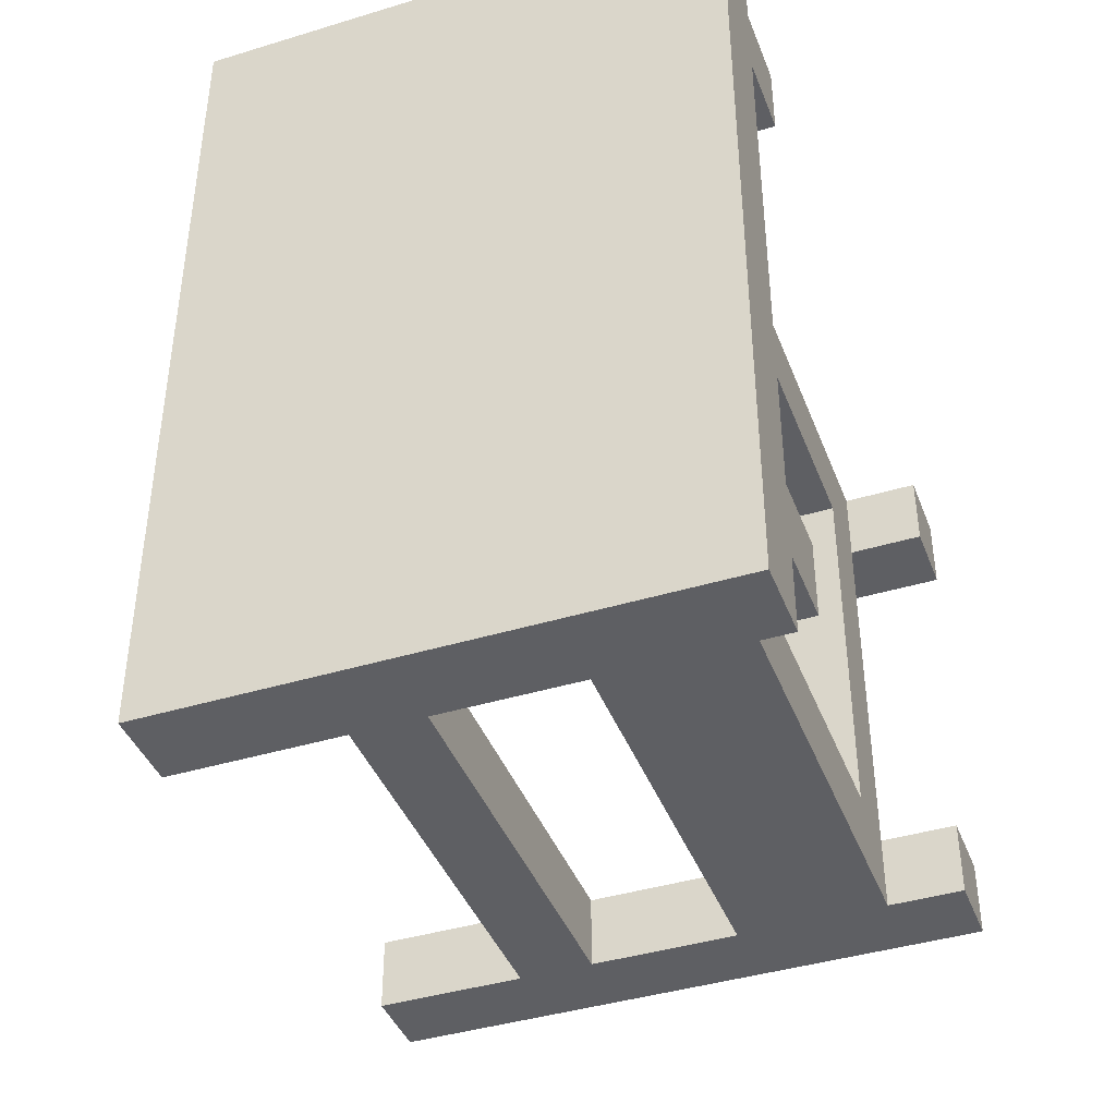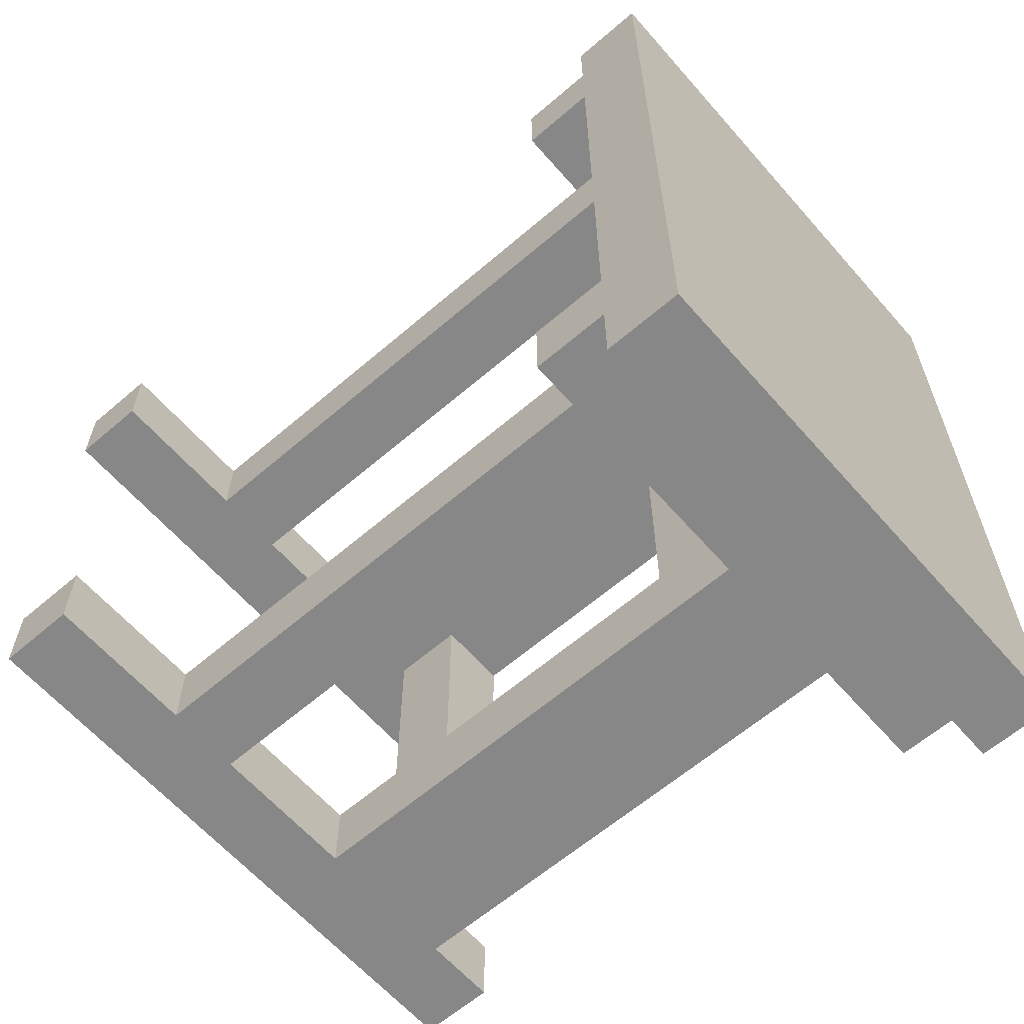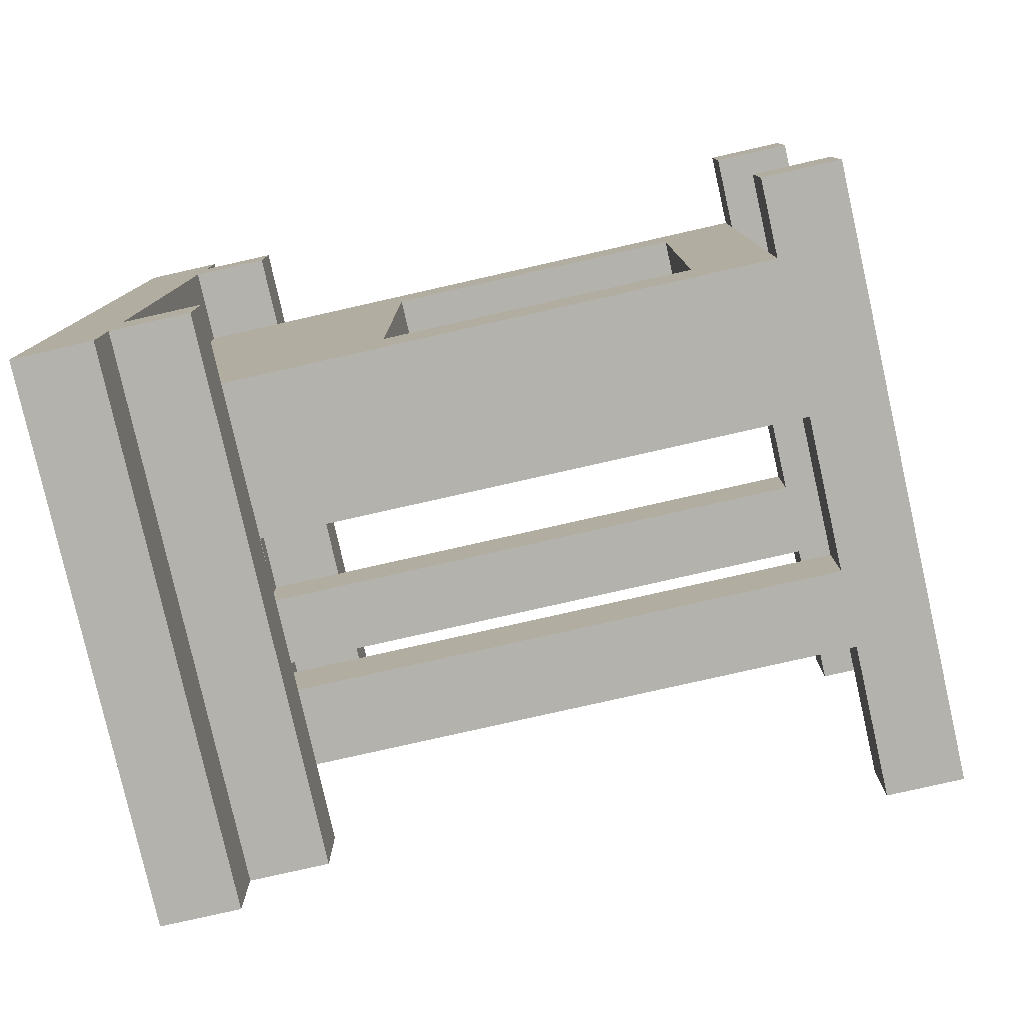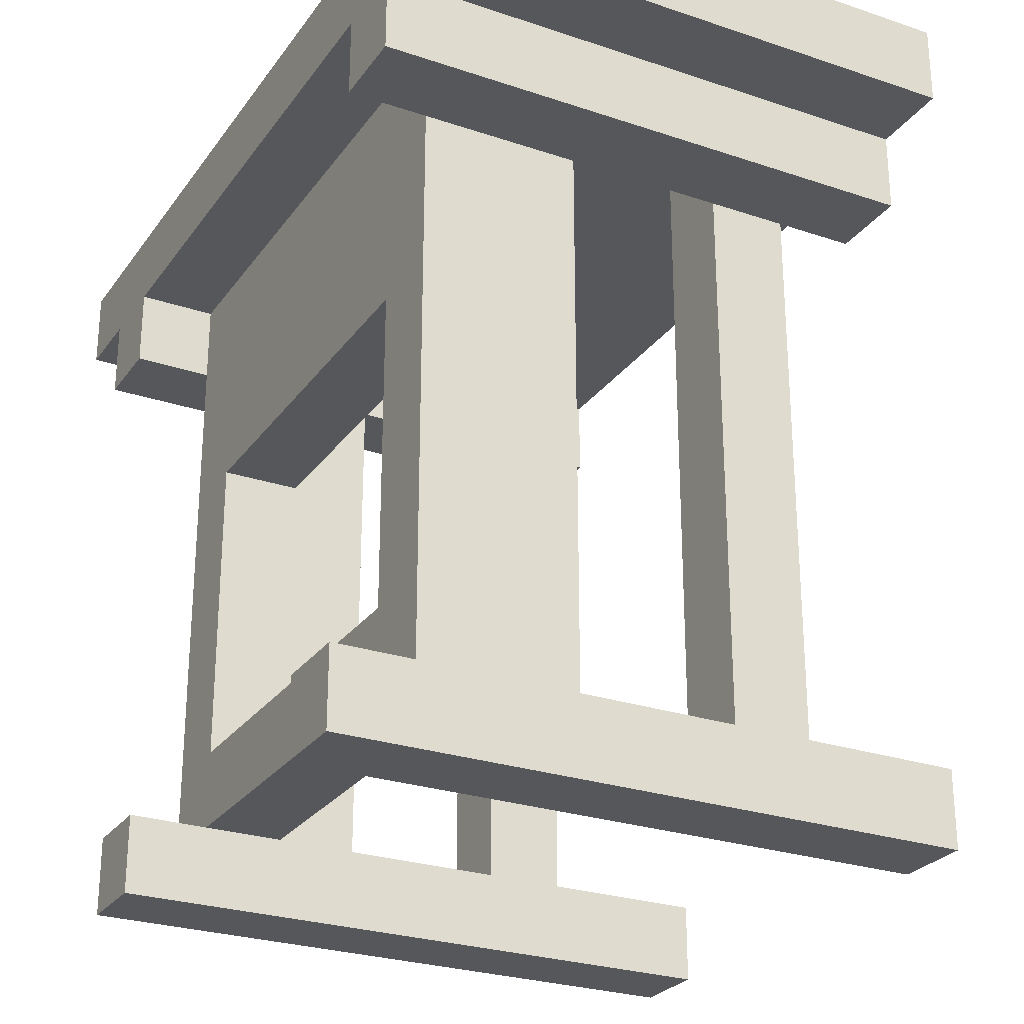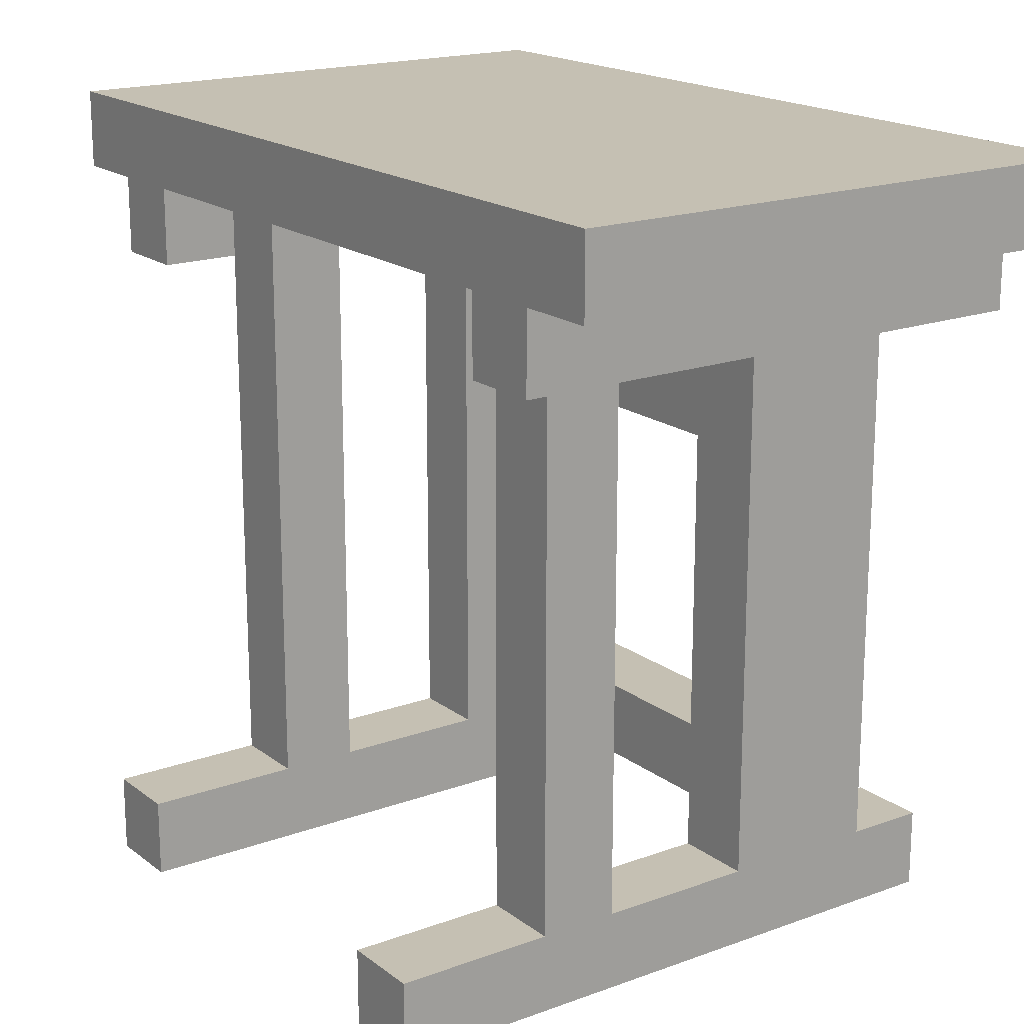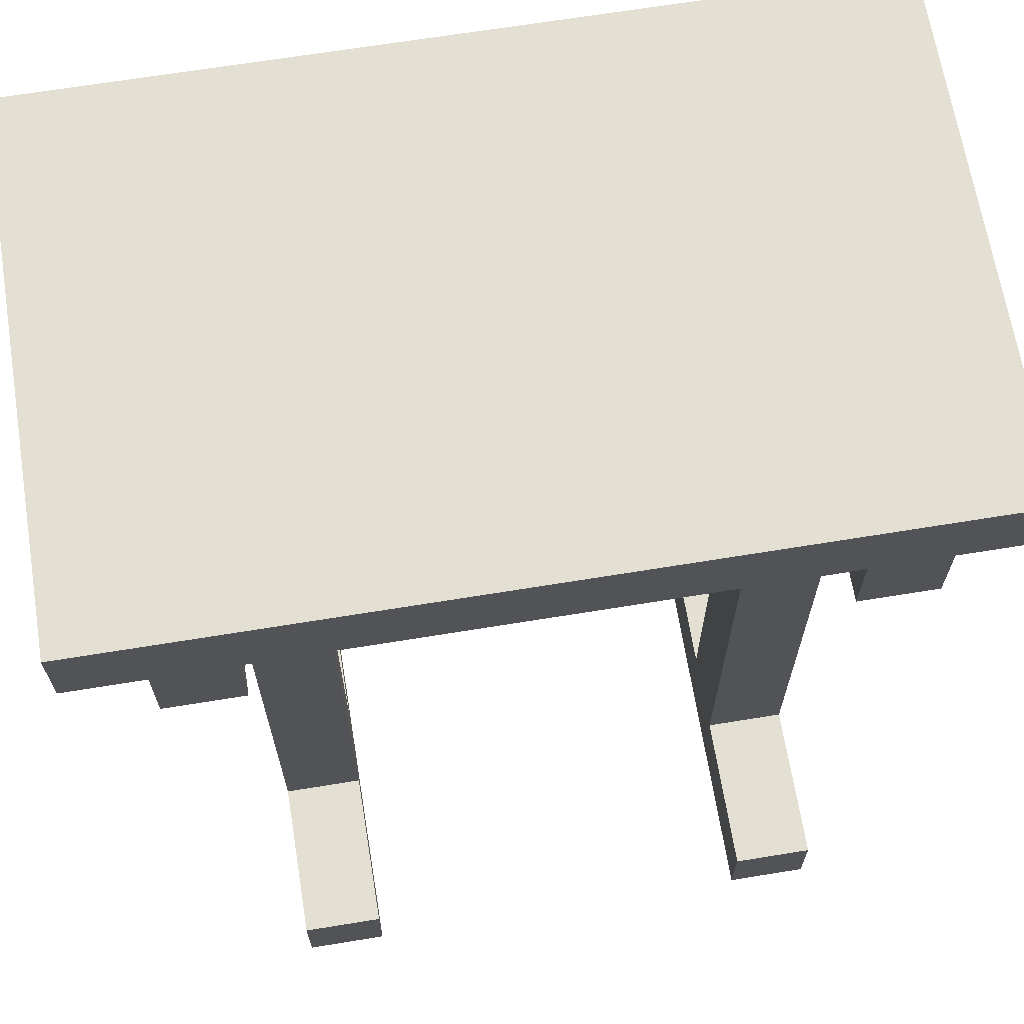
<metadata>
{"format":"obj","ext":"obj","renderer":"f3d","projection":"perspective","resolution":1024,"background":"white","views":[{"elev":-41.4,"azim":-159.8,"up":"+Z"},{"elev":-62.3,"azim":131.1,"up":"+Z"},{"elev":-79.4,"azim":-77.3,"up":"+Z"},{"elev":-26.6,"azim":-27.8,"up":"+Y"},{"elev":18.1,"azim":144.7,"up":"+Y"},{"elev":66.9,"azim":80.7,"up":"+Y"}]}
</metadata>
<code>
o
v 5.2 0.1 4.6
v 5.2 0.1 4.5
v 5.2 0.1 4
v 5.2 0.1 3.9
v 5.2 0.2 4.6
v 5.2 0.2 4.5
v 5.2 0.2 4
v 5.2 0.2 3.9
v 5.2 0.9 4.7
v 5.2 0.9 4.6
v 5.2 0.9 3.9
v 5.2 0.9 3.8
v 5.2 1 4.8
v 5.2 1 4.7
v 5.2 1 4.6
v 5.2 1 3.9
v 5.2 1 3.8
v 5.2 1 3.7
v 5.2 1.1 4.8
v 5.2 1.1 3.7
v 5.3 0.2 4.6
v 5.3 0.2 4.5
v 5.3 0.2 4
v 5.3 0.2 3.9
v 5.3 0.3 4.5
v 5.3 0.3 4
v 5.3 0.7 4.5
v 5.3 0.7 4
v 5.3 0.8 4.5
v 5.3 0.8 4
v 5.3 0.9 4.6
v 5.3 0.9 3.9
v 5.3 1 4.6
v 5.3 1 4.5
v 5.3 1 4
v 5.3 1 3.9
v 5.7 0.2 4.6
v 5.7 0.2 4.5
v 5.7 0.2 4
v 5.7 0.2 3.9
v 5.7 0.9 4.6
v 5.7 0.9 3.9
v 5.7 1 4.6
v 5.7 1 4.5
v 5.7 1 4
v 5.7 1 3.9
v 5.4 0.2 4.5
v 5.4 0.2 4
v 5.4 0.3 4.5
v 5.4 0.3 4
v 5.4 0.7 4.5
v 5.4 0.7 4
v 5.4 0.8 4.5
v 5.4 0.8 4
v 5.4 1 4.5
v 5.4 1 4
v 5.5 0.2 4.6
v 5.5 0.2 4.5
v 5.5 0.2 4
v 5.5 0.2 3.9
v 5.5 0.9 4.6
v 5.5 0.9 3.9
v 5.5 1 4.6
v 5.5 1 4.5
v 5.5 1 4
v 5.5 1 3.9
v 5.8 0.2 4.6
v 5.8 0.2 4.5
v 5.8 0.2 4
v 5.8 0.2 3.9
v 5.8 0.9 4.6
v 5.8 0.9 3.9
v 5.8 1 4.6
v 5.8 1 4.5
v 5.8 1 4
v 5.8 1 3.9
v 5.9 0.9 4.7
v 5.9 0.9 4.6
v 5.9 0.9 3.9
v 5.9 0.9 3.8
v 5.9 1 4.8
v 5.9 1 4.7
v 5.9 1 4.6
v 5.9 1 3.9
v 5.9 1 3.8
v 5.9 1 3.7
v 5.9 1.1 4.8
v 5.9 1.1 3.7
v 6 0.1 4.6
v 6 0.1 4.5
v 6 0.1 4
v 6 0.1 3.9
v 6 0.2 4.6
v 6 0.2 4.5
v 6 0.2 4
v 6 0.2 3.9
v 5.2 1 4.8
v 5.2 1.1 4.8
v 5.9 1 4.8
v 5.9 1.1 4.8
v 5.2 0.9 4.7
v 5.2 1 4.7
v 5.9 0.9 4.7
v 5.9 1 4.7
v 5.2 0.1 4.6
v 5.2 0.2 4.6
v 5.3 0.2 4.6
v 5.3 0.9 4.6
v 5.5 0.2 4.6
v 5.5 0.9 4.6
v 5.7 0.2 4.6
v 5.7 0.9 4.6
v 5.8 0.2 4.6
v 5.8 0.9 4.6
v 6 0.1 4.6
v 6 0.2 4.6
v 5.2 0.1 4
v 5.2 0.2 4
v 5.3 0.2 4
v 5.3 0.3 4
v 5.3 0.7 4
v 5.4 0.2 4
v 5.4 0.3 4
v 5.4 0.7 4
v 5.4 0.8 4
v 5.4 1 4
v 5.5 0.2 4
v 5.5 1 4
v 5.7 0.2 4
v 5.7 1 4
v 5.8 0.2 4
v 5.8 1 4
v 6 0.1 4
v 6 0.2 4
v 5.2 0.9 3.9
v 5.2 1 3.9
v 5.3 0.9 3.9
v 5.3 1 3.9
v 5.5 0.9 3.9
v 5.5 1 3.9
v 5.7 0.9 3.9
v 5.7 1 3.9
v 5.8 0.9 3.9
v 5.8 1 3.9
v 5.9 0.9 3.9
v 5.9 1 3.9
v 5.2 0.9 4.6
v 5.2 1 4.6
v 5.3 0.9 4.6
v 5.3 1 4.6
v 5.5 0.9 4.6
v 5.5 1 4.6
v 5.7 0.9 4.6
v 5.7 1 4.6
v 5.8 0.9 4.6
v 5.8 1 4.6
v 5.9 0.9 4.6
v 5.9 1 4.6
v 5.2 0.1 4.5
v 5.2 0.2 4.5
v 5.3 0.2 4.5
v 5.3 0.3 4.5
v 5.3 0.7 4.5
v 5.4 0.2 4.5
v 5.4 0.3 4.5
v 5.4 0.7 4.5
v 5.4 0.8 4.5
v 5.4 1 4.5
v 5.5 0.2 4.5
v 5.5 1 4.5
v 5.7 0.2 4.5
v 5.7 1 4.5
v 5.8 0.2 4.5
v 5.8 1 4.5
v 6 0.1 4.5
v 6 0.2 4.5
v 5.2 0.1 3.9
v 5.2 0.2 3.9
v 5.3 0.2 3.9
v 5.3 0.9 3.9
v 5.5 0.2 3.9
v 5.5 0.9 3.9
v 5.7 0.2 3.9
v 5.7 0.9 3.9
v 5.8 0.2 3.9
v 5.8 0.9 3.9
v 6 0.1 3.9
v 6 0.2 3.9
v 5.2 0.9 3.8
v 5.2 1 3.8
v 5.9 0.9 3.8
v 5.9 1 3.8
v 5.2 1 3.7
v 5.2 1.1 3.7
v 5.9 1 3.7
v 5.9 1.1 3.7
v 5.2 0.1 4.6
v 6 0.1 4.6
v 5.2 0.1 4.5
v 6 0.1 4.5
v 5.2 0.1 4
v 6 0.1 4
v 5.2 0.1 3.9
v 6 0.1 3.9
v 5.3 0.2 4.5
v 5.4 0.2 4.5
v 5.3 0.2 4
v 5.4 0.2 4
v 5.3 0.7 4.5
v 5.4 0.7 4.5
v 5.3 0.7 4
v 5.4 0.7 4
v 5.2 0.9 4.7
v 5.9 0.9 4.7
v 5.2 0.9 4.6
v 5.3 0.9 4.6
v 5.5 0.9 4.6
v 5.7 0.9 4.6
v 5.8 0.9 4.6
v 5.9 0.9 4.6
v 5.2 0.9 3.9
v 5.3 0.9 3.9
v 5.5 0.9 3.9
v 5.7 0.9 3.9
v 5.8 0.9 3.9
v 5.9 0.9 3.9
v 5.2 0.9 3.8
v 5.9 0.9 3.8
v 5.2 1 4.8
v 5.9 1 4.8
v 5.2 1 4.7
v 5.9 1 4.7
v 5.2 1 4.6
v 5.3 1 4.6
v 5.5 1 4.6
v 5.7 1 4.6
v 5.8 1 4.6
v 5.9 1 4.6
v 5.3 1 4.5
v 5.4 1 4.5
v 5.5 1 4.5
v 5.7 1 4.5
v 5.8 1 4.5
v 5.3 1 4
v 5.4 1 4
v 5.5 1 4
v 5.7 1 4
v 5.8 1 4
v 5.2 1 3.9
v 5.3 1 3.9
v 5.5 1 3.9
v 5.7 1 3.9
v 5.8 1 3.9
v 5.9 1 3.9
v 5.2 1 3.8
v 5.9 1 3.8
v 5.2 1 3.7
v 5.9 1 3.7
v 5.2 0.2 4.6
v 5.3 0.2 4.6
v 5.5 0.2 4.6
v 5.7 0.2 4.6
v 5.8 0.2 4.6
v 6 0.2 4.6
v 5.2 0.2 4.5
v 5.3 0.2 4.5
v 5.5 0.2 4.5
v 5.7 0.2 4.5
v 5.8 0.2 4.5
v 6 0.2 4.5
v 5.2 0.2 4
v 5.3 0.2 4
v 5.5 0.2 4
v 5.7 0.2 4
v 5.8 0.2 4
v 6 0.2 4
v 5.2 0.2 3.9
v 5.3 0.2 3.9
v 5.5 0.2 3.9
v 5.7 0.2 3.9
v 5.8 0.2 3.9
v 6 0.2 3.9
v 5.3 0.3 4.5
v 5.4 0.3 4.5
v 5.3 0.3 4
v 5.4 0.3 4
v 5.2 1.1 4.8
v 5.9 1.1 4.8
v 5.2 1.1 3.7
v 5.9 1.1 3.7
f 5 2 1
f 6 2 5
f 7 4 3
f 8 4 7
f 14 10 9
f 15 10 14
f 16 12 11
f 17 12 16
f 19 15 14
f 19 18 17
f 19 17 16
f 19 16 15
f 19 14 13
f 20 18 19
f 25 22 21
f 25 24 23
f 25 23 22
f 26 24 25
f 27 25 21
f 28 24 26
f 29 27 21
f 29 28 27
f 30 24 28
f 30 28 29
f 31 29 21
f 32 24 30
f 33 29 31
f 34 30 29
f 34 29 33
f 35 32 30
f 35 30 34
f 36 32 35
f 41 38 37
f 42 40 39
f 43 38 41
f 44 38 43
f 45 42 39
f 46 42 45
f 47 48 49
f 49 48 50
f 51 52 53
f 53 52 54
f 53 54 55
f 55 54 56
f 57 58 61
f 59 60 62
f 61 58 63
f 63 58 64
f 59 62 65
f 65 62 66
f 67 68 71
f 69 70 72
f 71 68 73
f 73 68 74
f 69 72 75
f 75 72 76
f 77 78 82
f 82 78 83
f 79 80 84
f 84 80 85
f 82 83 87
f 85 86 87
f 84 85 87
f 83 84 87
f 81 82 87
f 87 86 88
f 89 90 93
f 93 90 94
f 91 92 95
f 95 92 96
f 99 98 97
f 100 98 99
f 103 102 101
f 104 102 103
f 107 106 105
f 109 107 105
f 109 108 107
f 110 108 109
f 111 109 105
f 113 111 105
f 113 112 111
f 114 112 113
f 115 113 105
f 116 113 115
f 119 118 117
f 122 119 117
f 123 121 120
f 124 121 123
f 127 122 117
f 127 126 125
f 127 125 124
f 127 124 123
f 127 123 122
f 128 126 127
f 129 127 117
f 131 129 117
f 131 130 129
f 132 130 131
f 133 131 117
f 134 131 133
f 137 136 135
f 138 136 137
f 141 140 139
f 142 140 141
f 145 144 143
f 146 144 145
f 147 148 149
f 149 148 150
f 151 152 153
f 153 152 154
f 155 156 157
f 157 156 158
f 159 160 161
f 159 161 164
f 162 163 165
f 165 163 166
f 159 164 169
f 167 168 169
f 166 167 169
f 165 166 169
f 164 165 169
f 169 168 170
f 159 169 171
f 159 171 173
f 171 172 173
f 173 172 174
f 159 173 175
f 175 173 176
f 177 178 179
f 177 179 181
f 179 180 181
f 181 180 182
f 177 181 183
f 177 183 185
f 183 184 185
f 185 184 186
f 177 185 187
f 187 185 188
f 189 190 191
f 191 190 192
f 193 194 195
f 195 194 196
f 199 198 197
f 200 198 199
f 203 202 201
f 204 202 203
f 207 206 205
f 208 206 207
f 211 210 209
f 212 210 211
f 215 214 213
f 216 214 215
f 217 214 216
f 218 214 217
f 219 214 218
f 220 214 219
f 227 222 221
f 227 226 225
f 227 225 224
f 227 224 223
f 227 223 222
f 228 226 227
f 231 230 229
f 232 230 231
f 239 234 233
f 241 236 235
f 242 236 241
f 243 238 237
f 244 239 233
f 245 242 241
f 245 243 242
f 245 241 240
f 246 243 245
f 247 243 246
f 248 238 243
f 248 243 247
f 249 244 233
f 250 244 249
f 251 247 246
f 252 247 251
f 253 238 248
f 254 238 253
f 257 256 255
f 258 256 257
f 259 260 265
f 265 260 266
f 261 262 267
f 267 262 268
f 263 264 269
f 269 264 270
f 271 272 277
f 277 272 278
f 273 274 279
f 279 274 280
f 275 276 281
f 281 276 282
f 283 284 285
f 285 284 286
f 287 288 289
f 289 288 290

</code>
